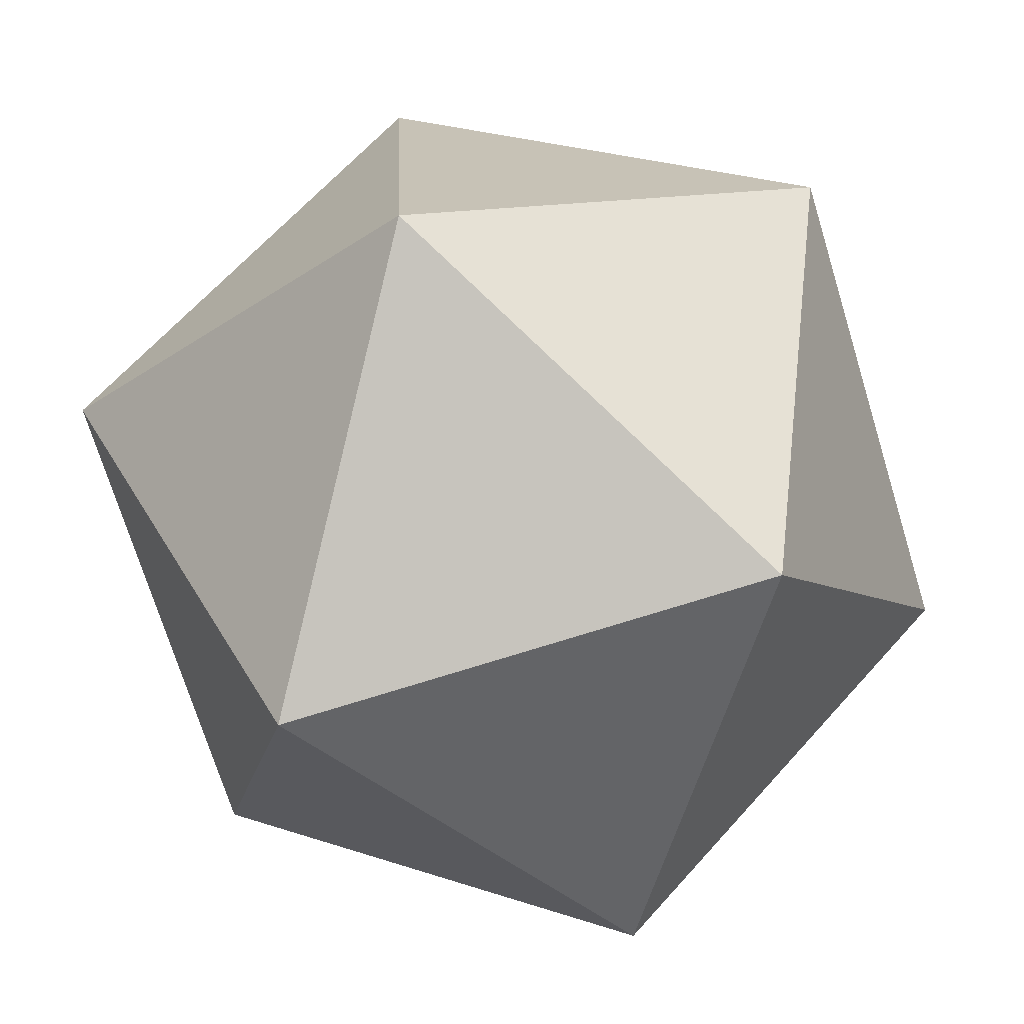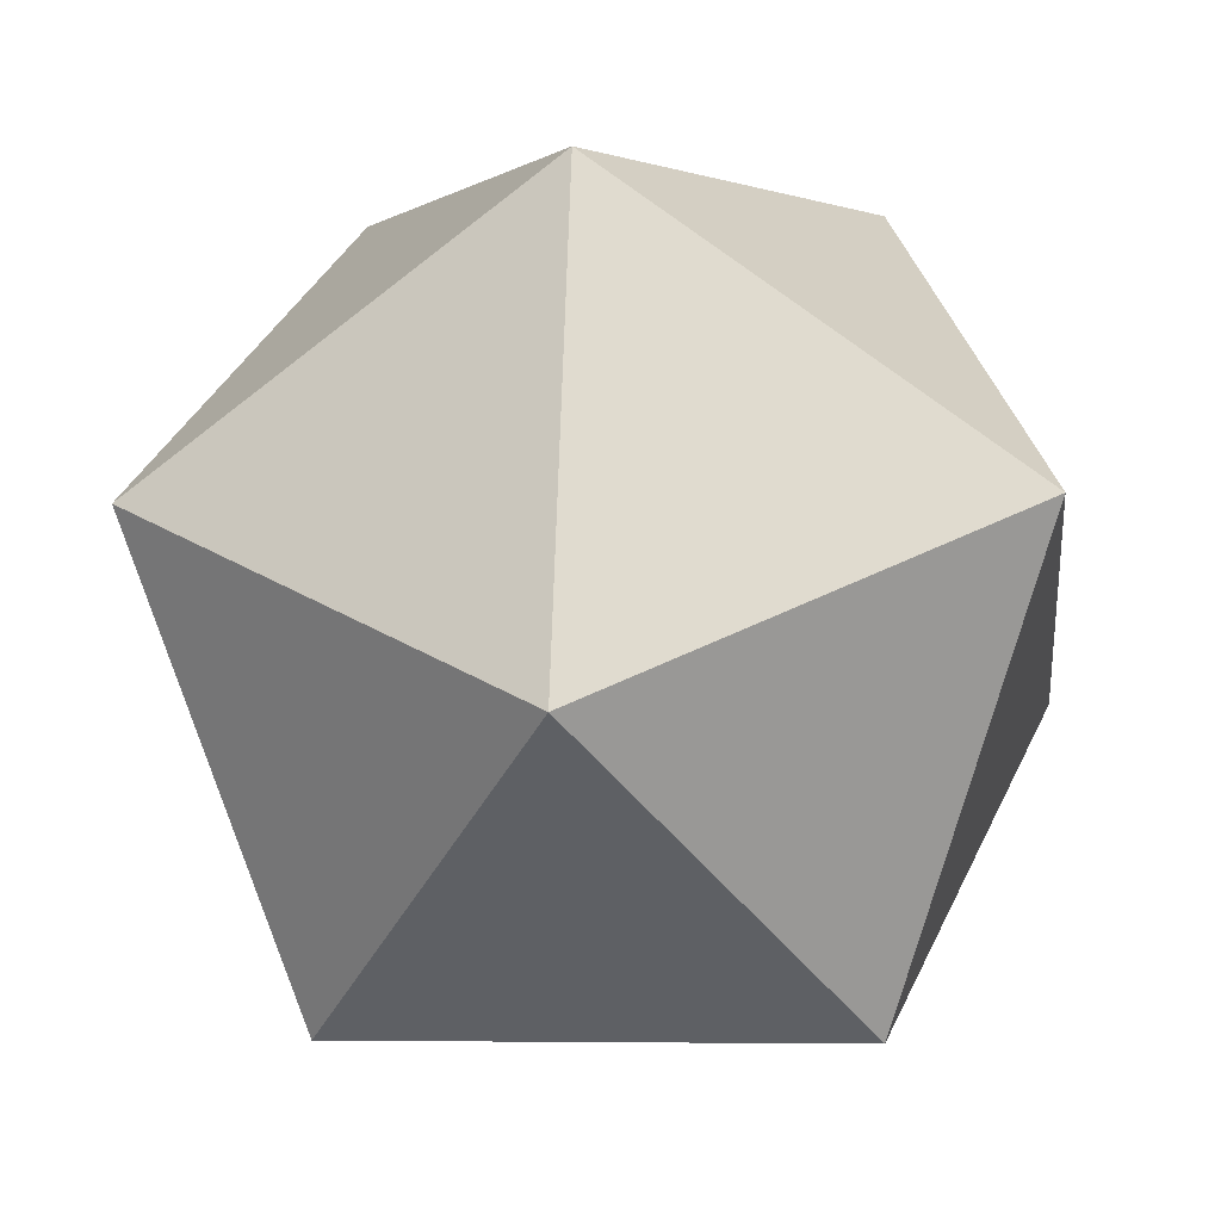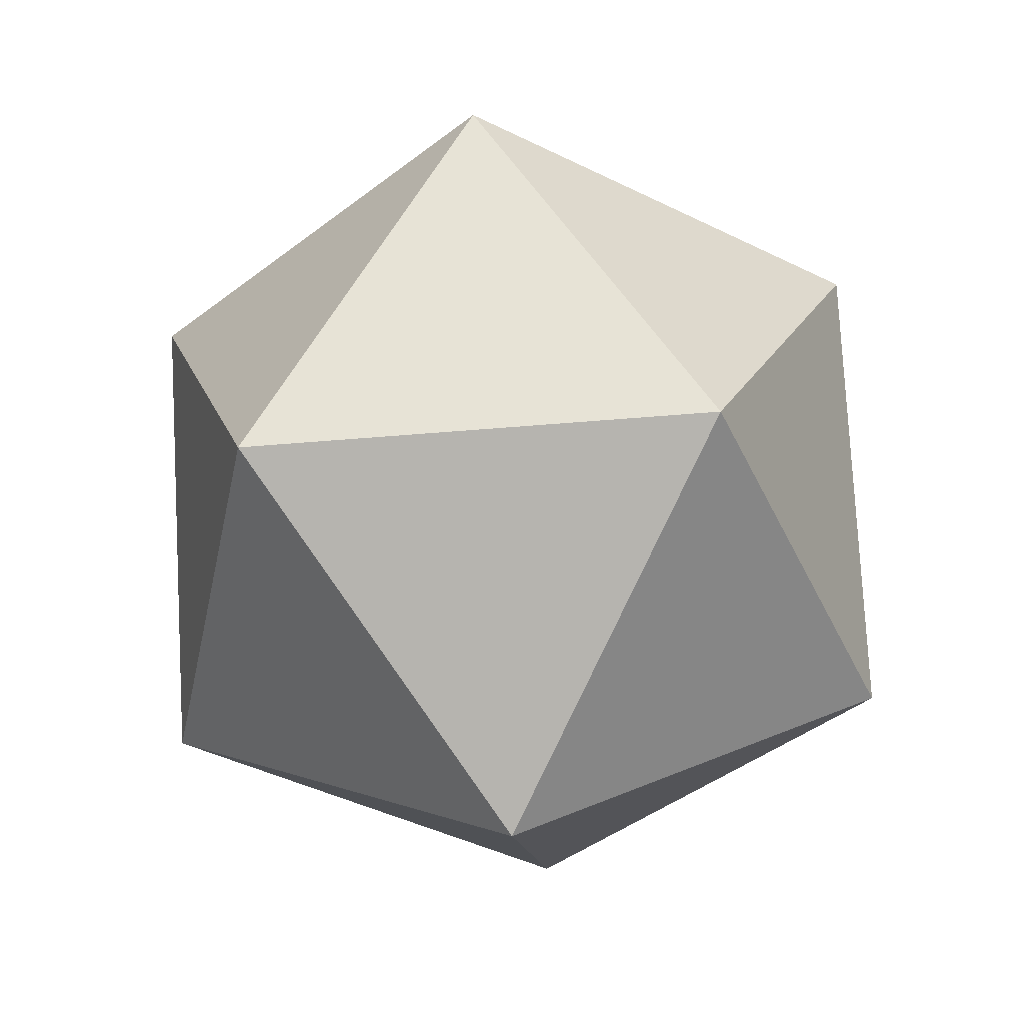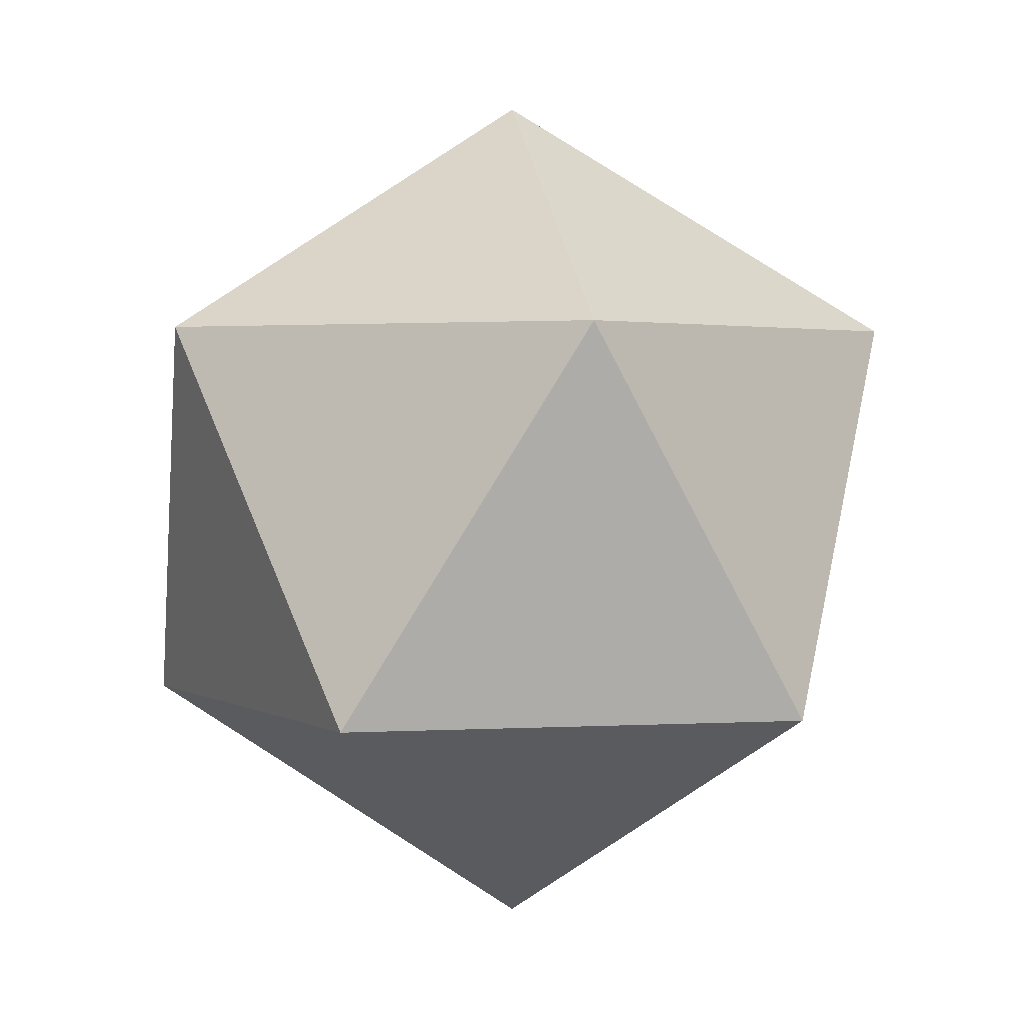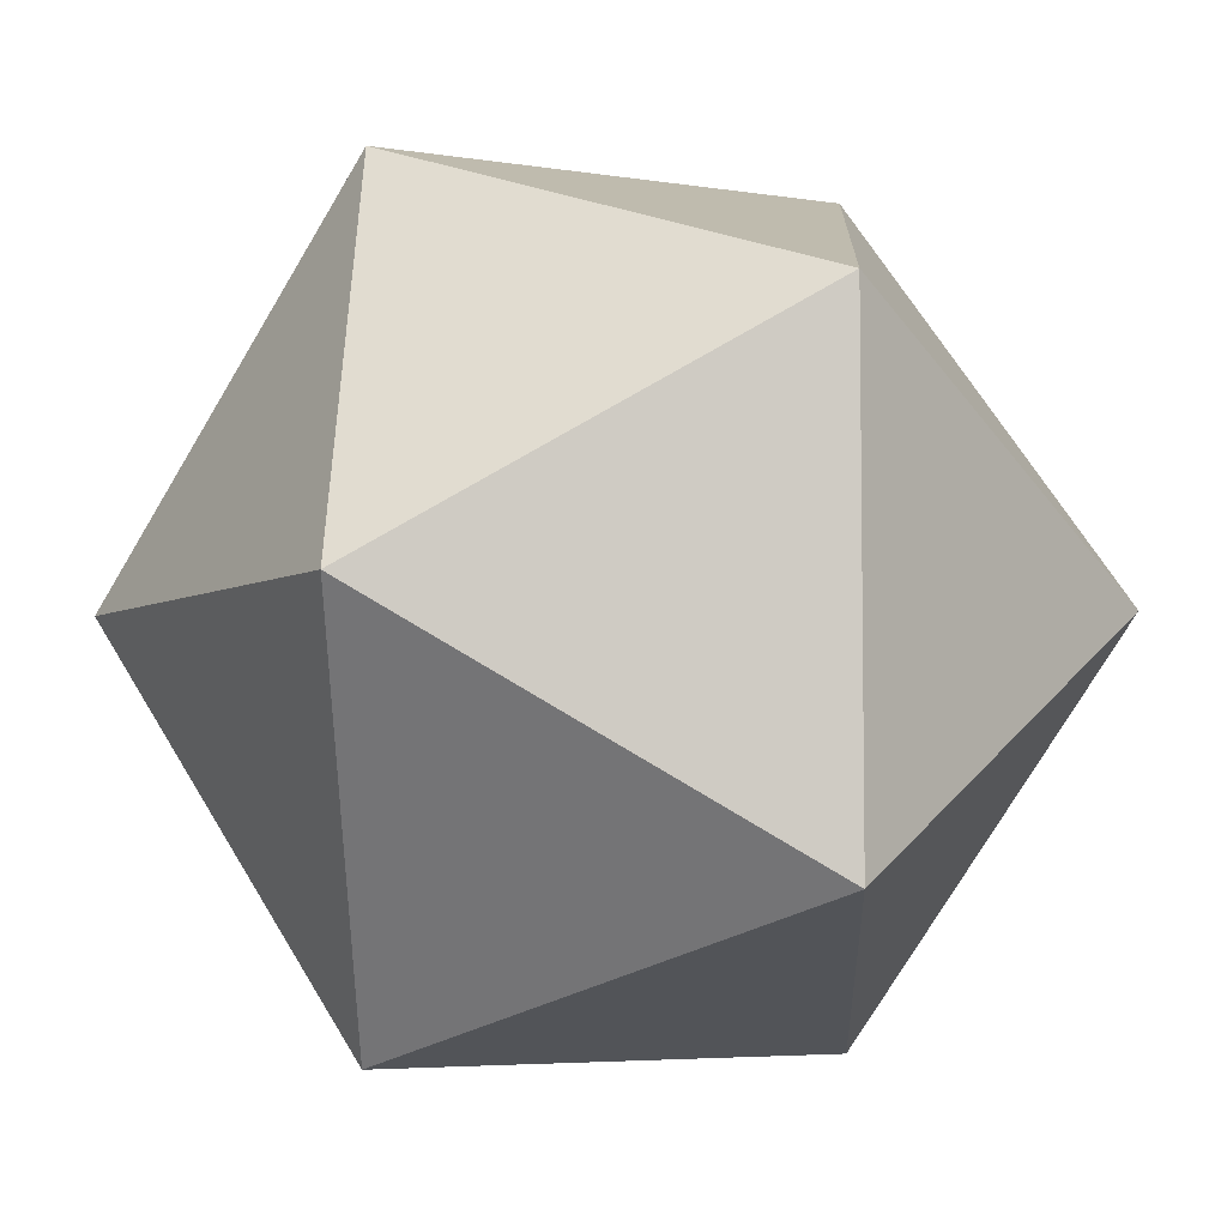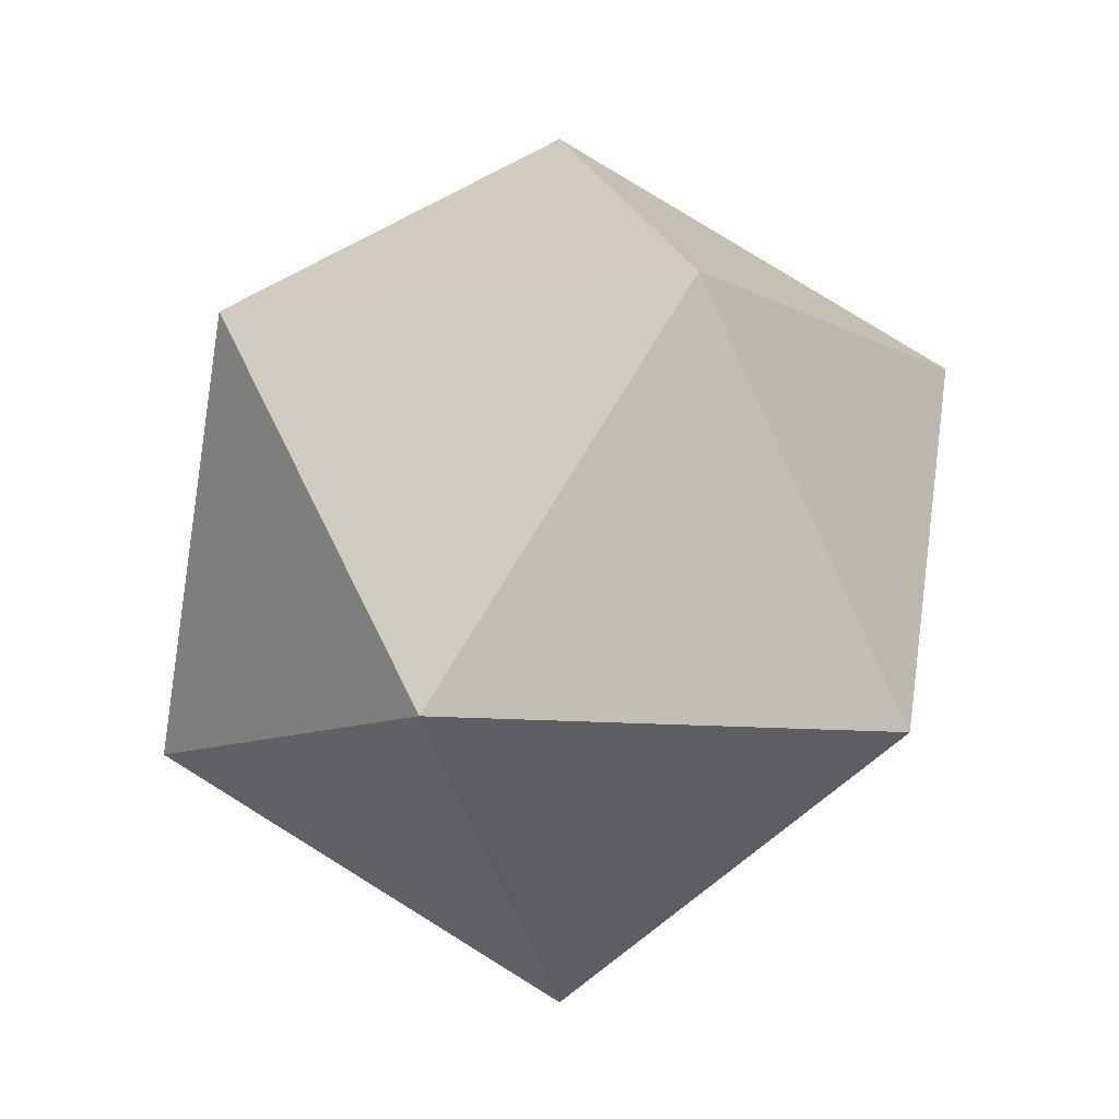
<metadata>
{"format":"obj","ext":"obj","renderer":"f3d","projection":"perspective","resolution":1024,"background":"white","views":[{"elev":-73.0,"azim":-41.3,"up":"+Y"},{"elev":-19.8,"azim":127.4,"up":"+Y"},{"elev":-44.0,"azim":170.9,"up":"+Z"},{"elev":2.4,"azim":-62.3,"up":"+Z"},{"elev":-7.8,"azim":-87.8,"up":"+Y"},{"elev":-9.2,"azim":74.8,"up":"+Z"}]}
</metadata>
<code>
g Icosahedron
v 988.9 535.6 809
v 739.2 522.6 963.5
v 489.5 509.5 1118
v 618.9 992.4 809
v 803.9 764 809
v 554.2 751 963.5
v 489.5 509.5 1118
v 739.2 522.6 963.5
v 988.9 535.6 809
v 668.7 42.68 809
v 579.1 276.1 963.5
v 828.8 289.2 809
v 489.5 509.5 1118
v 579.1 276.1 963.5
v 668.7 42.68 809
v 101 194.8 809
v 295.3 352.1 963.5
v 384.8 118.7 809
v 489.5 509.5 1118
v 295.3 352.1 963.5
v 101 194.8 809
v 85.58 488.3 809
v 70.2 781.8 809
v 279.9 645.6 963.5
v 70.2 781.8 809
v 85.58 488.3 809
v 101 194.8 809
v -9.778 483.3 309
v 30.21 632.5 559
v 45.59 339.1 559
v 618.9 992.4 809
v 554.2 751 963.5
v 489.5 509.5 1118
v 279.9 645.6 963.5
v 70.2 781.8 809
v 344.6 887.1 809
v 310.4 976.3 309
v 464.6 984.3 559
v 618.9 992.4 809
v 70.2 781.8 809
v 190.3 879 559
v 344.6 887.1 809
v 988.9 535.6 809
v 803.9 764 809
v 618.9 992.4 809
v 878.1 824.1 309
v 933.5 679.9 559
v 748.5 908.3 559
v 668.7 42.68 809
v 828.8 289.2 809
v 988.9 535.6 809
v 908.9 237.2 309
v 788.8 139.9 559
v 948.9 386.4 559
v 101 194.8 809
v 384.8 118.7 809
v 668.7 42.68 809
v 360.1 26.51 309
v 230.5 110.7 559
v 514.4 34.59 559
v 878.1 824.1 309
v 748.6 719.2 206
v 619.1 614.4 103
v 489.5 509.5 0
v 908.9 237.2 309
v 898.6 432.8 309
v 888.4 628.5 309
v 629.3 418.7 103
v 769.1 327.9 206
v 489.5 509.5 0
v 619.1 614.4 103
v 748.6 719.2 206
v 878.1 824.1 309
v 310.4 976.3 309
v 399.9 742.9 154.5
v 594.2 900.2 309
v 489.5 509.5 0
v 399.9 742.9 154.5
v 310.4 976.3 309
v -9.778 483.3 309
v 239.9 496.4 154.5
v 150.3 729.8 309
v 489.5 509.5 0
v 239.9 496.4 154.5
v -9.778 483.3 309
v 175.2 254.9 309
v 360.1 26.51 309
v 424.8 268 154.5
v -9.778 483.3 309
v 45.59 339.1 559
v 101 194.8 809
v 230.5 110.7 559
v 360.1 26.51 309
v 175.2 254.9 309
v 908.9 237.2 309
v 769.1 327.9 206
v 629.3 418.7 103
v 489.5 509.5 0
v 424.8 268 154.5
v 360.1 26.51 309
v 634.5 131.8 309
v 668.7 42.68 809
v 788.8 139.9 559
v 908.9 237.2 309
v 360.1 26.51 309
v 514.4 34.59 559
v 634.5 131.8 309
v 988.9 535.6 809
v 933.5 679.9 559
v 878.1 824.1 309
v 908.9 237.2 309
v 948.9 386.4 559
v 888.4 628.5 309
v 898.6 432.8 309
v 618.9 992.4 809
v 464.6 984.3 559
v 310.4 976.3 309
v 878.1 824.1 309
v 748.5 908.3 559
v 594.2 900.2 309
v 70.2 781.8 809
v 30.21 632.5 559
v -9.778 483.3 309
v 310.4 976.3 309
v 190.3 879 559
v 150.3 729.8 309
f 5 2 1
f 6 2 5
f 4 6 5
f 3 2 6
f 11 10 12
f 8 12 9
f 8 7 11
f 12 8 11
f 17 16 18
f 14 18 15
f 14 13 17
f 18 14 17
f 20 19 24
f 21 20 22
f 23 22 24
f 20 24 22
f 29 28 30
f 26 30 27
f 26 25 29
f 30 26 29
f 34 33 32
f 35 34 36
f 31 36 32
f 34 32 36
f 41 38 37
f 42 38 41
f 40 42 41
f 39 38 42
f 48 47 46
f 44 47 48
f 48 45 44
f 47 44 43
f 54 53 52
f 50 53 54
f 51 50 54
f 49 53 50
f 60 59 58
f 56 59 60
f 60 57 56
f 59 56 55
f 67 62 61
f 67 66 69
f 63 62 67
f 68 64 63
f 69 66 65
f 68 67 69
f 68 63 67
f 75 74 76
f 72 76 73
f 71 70 75
f 71 76 72
f 75 76 71
f 81 80 82
f 78 82 79
f 78 77 81
f 82 78 81
f 84 83 88
f 85 84 86
f 88 87 84
f 86 84 87
f 92 91 90
f 94 90 89
f 94 93 92
f 90 94 92
f 99 98 97
f 100 99 101
f 96 95 101
f 96 99 97
f 101 99 96
f 106 103 102
f 107 103 106
f 106 105 107
f 103 107 104
f 112 109 108
f 113 109 112
f 109 113 110
f 114 112 111
f 113 112 114
f 119 116 115
f 120 116 119
f 118 120 119
f 117 116 120
f 125 122 121
f 126 122 125
f 125 124 126
f 122 126 123

</code>
